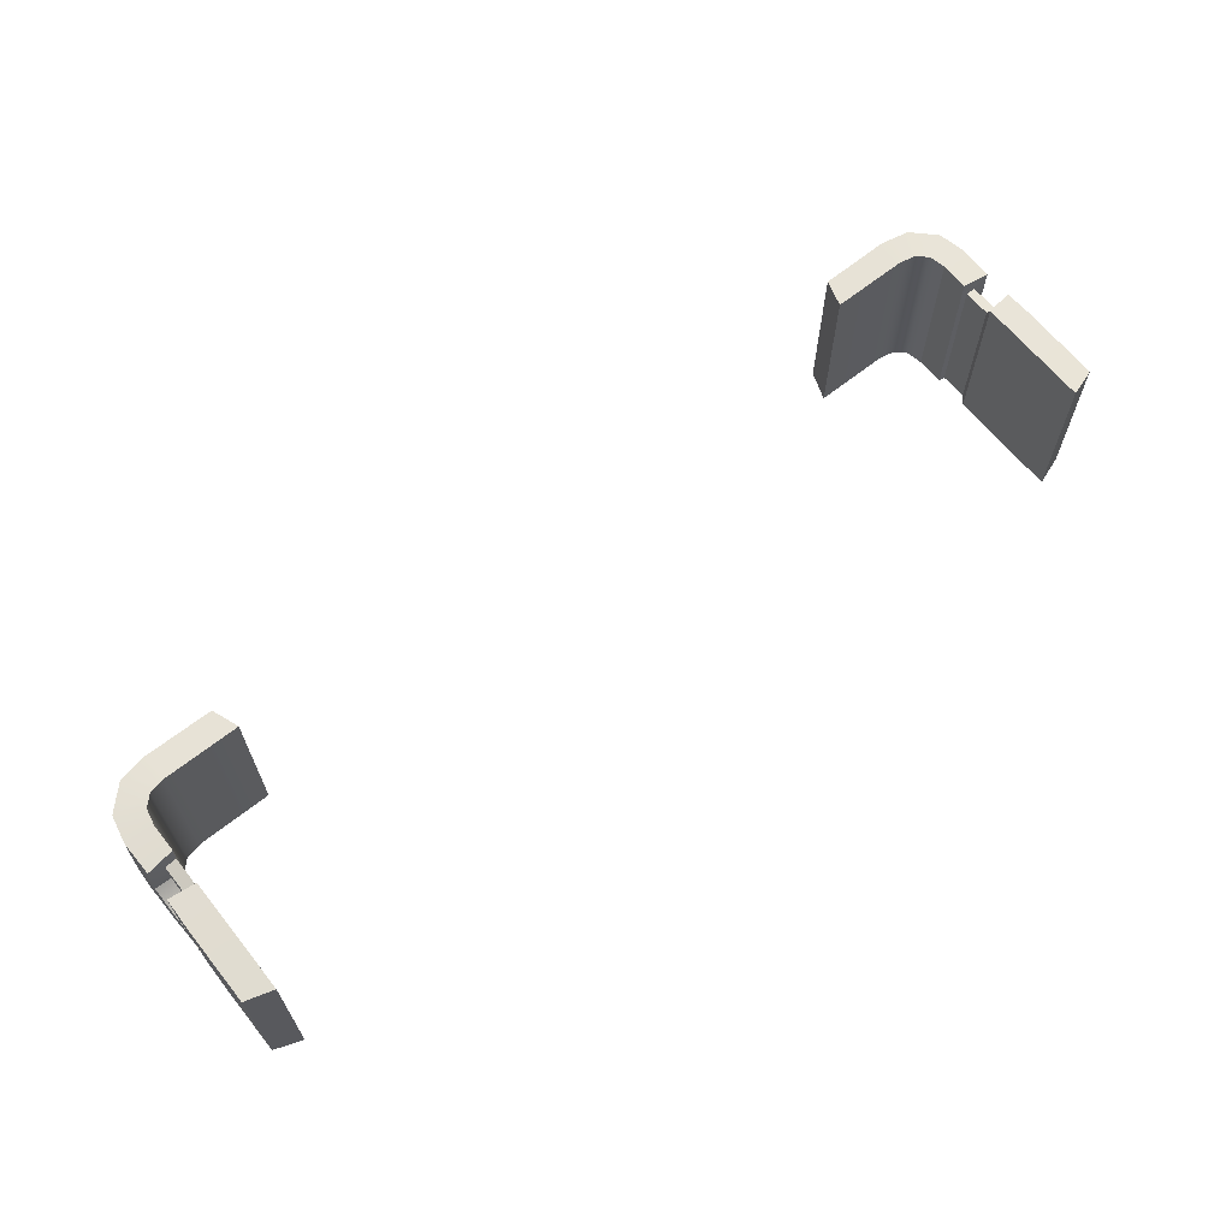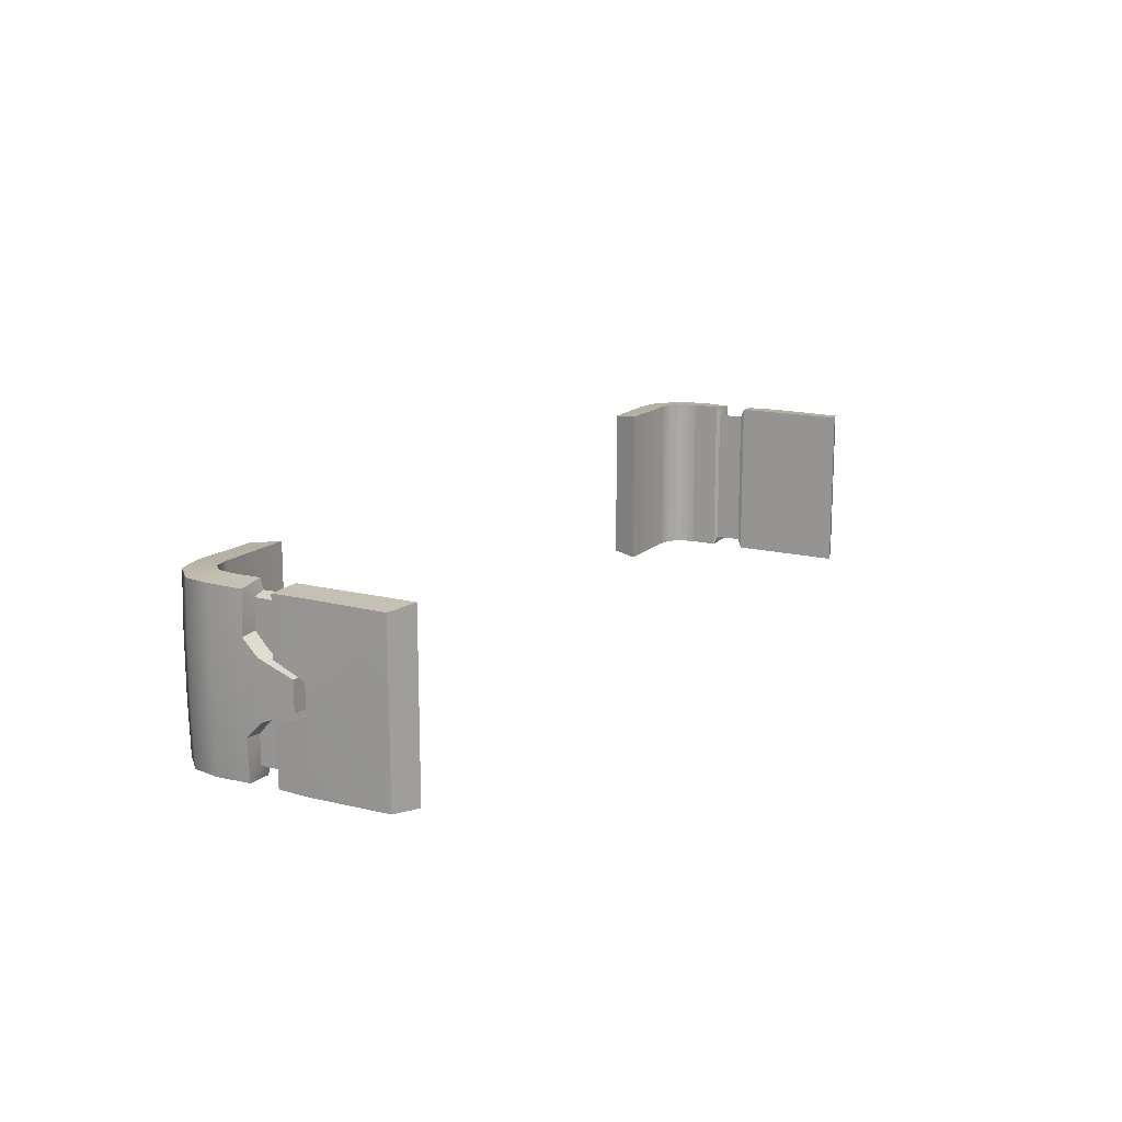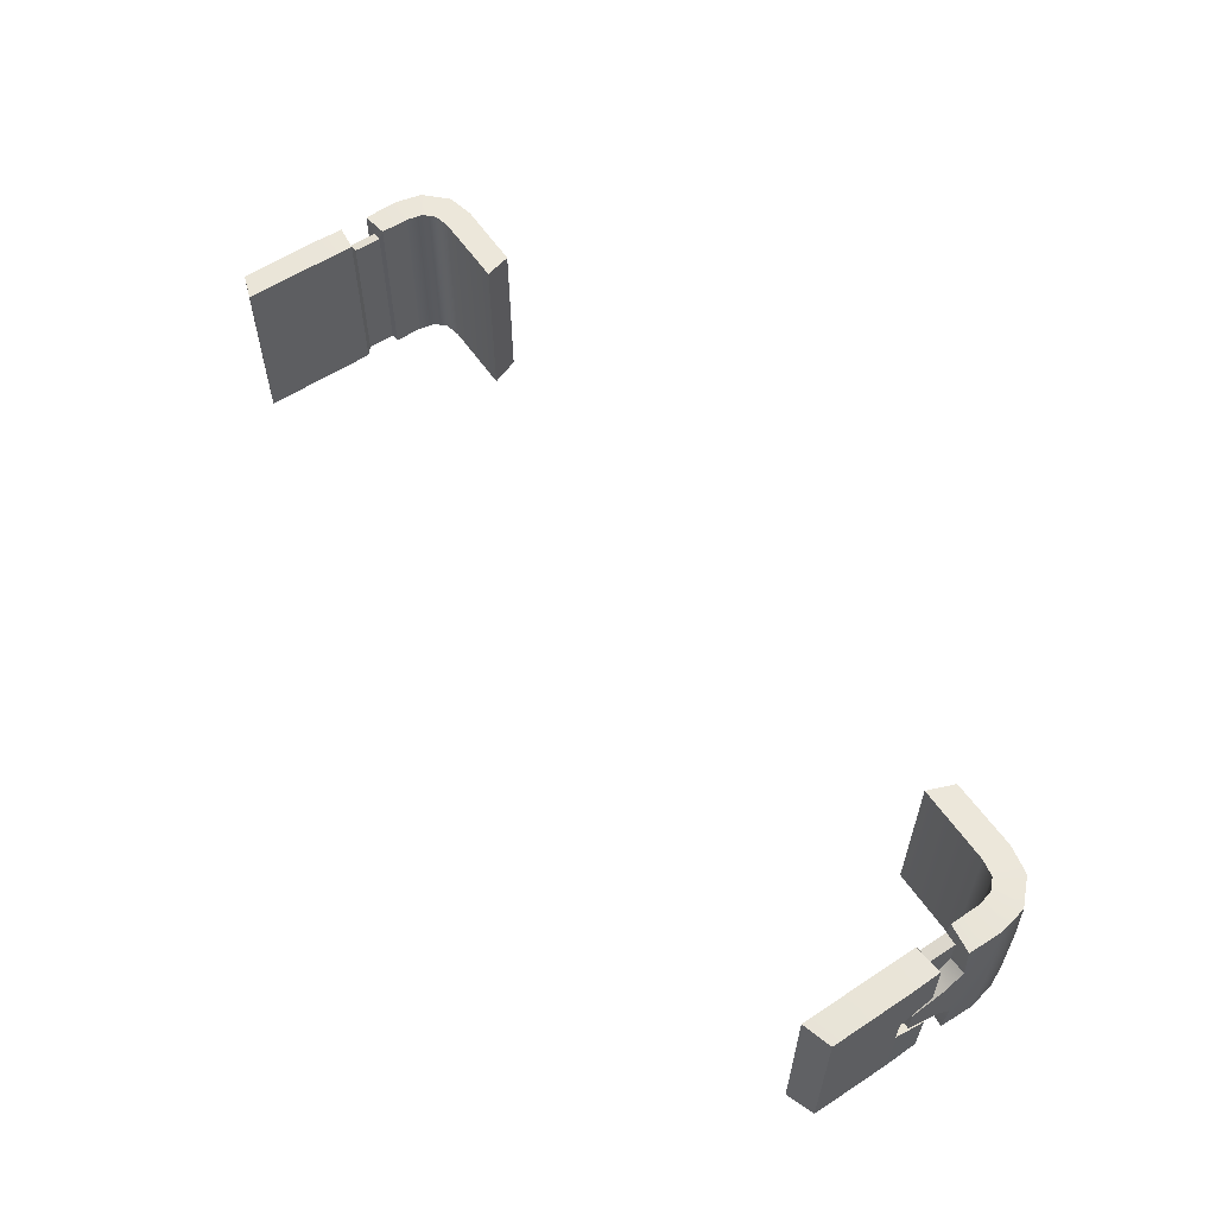
<metadata>
{"format":"obj","ext":"obj","renderer":"f3d","projection":"perspective","resolution":1024,"background":"white","views":[{"elev":65.0,"azim":141.3,"up":"+Y"},{"elev":14.7,"azim":118.8,"up":"+Y"},{"elev":58.3,"azim":-124.1,"up":"+Y"}]}
</metadata>
<code>
g Crate_Sentinel_Clamps
v -0.4014 0.1002 0.2325
v -0.4125 0.09703 0.2653
v -0.494 0.09784 0.2657
v -0.4907 0.1002 0.2325
v -0.5264 0.09758 0.259
v -0.5101 0.1002 0.2286
v -0.5522 0.09758 0.2332
v -0.5218 0.1002 0.2169
v -0.5588 0.09784 0.2008
v -0.5257 0.1002 0.1975
v -0.5579 0.09725 0.1613
v -0.5257 0.1002 0.1647
v -0.5257 -0.09977 0.0894
v -0.5257 -0.09977 -0.01257
v -0.5585 -0.09656 -0.001469
v -0.5588 -0.09754 0.0894
v -0.5578 -0.09681 0.1275
v -0.5257 -0.09977 0.1227
v -0.4907 -0.09977 0.2325
v -0.4125 -0.09656 0.2653
v -0.4014 -0.09977 0.2325
v -0.494 -0.09738 0.2657
v -0.5101 -0.09977 0.2286
v -0.5264 -0.09712 0.259
v -0.5218 -0.09977 0.2169
v -0.5522 -0.09712 0.2332
v -0.5257 -0.09977 0.1975
v -0.5588 -0.09738 0.2008
v -0.5578 -0.09679 0.1612
v -0.5257 -0.09977 0.1647
v -0.5257 0.1002 0.0894
v -0.5585 0.09703 -0.001469
v -0.5257 0.1002 -0.01257
v -0.5588 0.09801 0.0894
v -0.5257 0.1002 0.1227
v -0.5578 0.09729 0.1275
v -0.5274 -0.08871 0.16
v -0.5407 -0.08439 0.1437
v -0.5406 -0.08441 0.161
v -0.5274 -0.08871 0.1437
v -0.5274 -0.08871 0.1277
v -0.5407 -0.08439 0.1437
v -0.5407 -0.08439 0.1277
v -0.5257 0.1002 -0.01257
v -0.5585 0.09703 -0.001469
v -0.5585 -0.09656 -0.001469
v -0.5257 -0.09977 -0.01257
v -0.4014 -0.09977 0.2325
v -0.4125 -0.09656 0.2653
v -0.4125 0.09703 0.2653
v -0.4014 0.1002 0.2325
v -0.5578 0.09729 0.1275
v -0.5586 0.03298 0.1278
v -0.5593 0.01736 0.09197
v -0.5588 0.09801 0.0894
v -0.5598 0.01618 0.0882
v -0.5585 0.09703 -0.001469
v -0.5598 -0.01572 0.0882
v -0.5585 -0.09656 -0.001469
v -0.5588 -0.09754 0.0894
v -0.5593 -0.0169 0.09198
v -0.5586 -0.03247 0.1275
v -0.5578 -0.09681 0.1275
v -0.5586 -0.01647 0.1052
v -0.5586 0.01693 0.1052
v -0.5596 0.03252 0.1447
v -0.5596 -0.03207 0.1444
v -0.5599 -0.04994 0.1623
v -0.5598 0.05039 0.1623
v -0.5606 -0.0348 0.2014
v -0.5578 -0.09679 0.1612
v -0.5588 -0.09738 0.2008
v -0.5606 0.03523 0.201
v -0.5579 0.09725 0.1613
v -0.5588 0.09784 0.2008
v -0.5536 -0.03477 0.234
v -0.5522 -0.09712 0.2332
v -0.5536 0.03523 0.234
v -0.5522 0.09758 0.2332
v -0.5272 -0.03477 0.2605
v -0.5264 -0.09712 0.259
v -0.5272 0.03523 0.2605
v -0.5264 0.09758 0.259
v -0.4941 -0.03477 0.2675
v -0.494 -0.09738 0.2657
v -0.4125 -0.09656 0.2653
v -0.4941 0.03523 0.2675
v -0.494 0.09784 0.2657
v -0.4125 0.09703 0.2653
v -0.5407 -0.05144 0.161
v -0.5406 -0.08441 0.161
v -0.5407 -0.08439 0.1437
v -0.5407 -0.03253 0.1437
v -0.5407 -0.03253 0.1274
v -0.5407 -0.08439 0.1277
v -0.5274 0.08918 0.16
v -0.5408 0.08499 0.161
v -0.5407 0.08486 0.1437
v -0.5274 0.08918 0.1437
v -0.5407 0.08486 0.1277
v -0.5274 0.08918 0.1277
v -0.5407 0.08486 0.1437
v -0.5407 0.08486 0.1437
v -0.5408 0.08499 0.161
v -0.5407 0.0519 0.161
v -0.5407 0.03303 0.1437
v -0.5407 0.03303 0.1277
v -0.5407 0.08486 0.1277
v -0.5257 -0.09977 0.1647
v -0.5274 -0.08871 0.16
v -0.5406 -0.08441 0.161
v -0.5578 -0.09679 0.1612
v -0.5407 -0.05144 0.161
v -0.5599 -0.04994 0.1623
v -0.5599 -0.04994 0.1623
v -0.5407 -0.05144 0.161
v -0.5407 -0.03253 0.1437
v -0.5596 -0.03207 0.1444
v -0.5407 -0.01629 0.1052
v -0.5586 -0.01647 0.1052
v -0.5586 -0.01647 0.1052
v -0.5407 -0.01629 0.1052
v -0.5407 0.01675 0.1052
v -0.5586 0.01693 0.1052
v -0.5586 0.01693 0.1052
v -0.5407 0.01675 0.1052
v -0.5407 0.03303 0.1437
v -0.5596 0.03252 0.1447
v -0.5407 0.0519 0.161
v -0.5598 0.05039 0.1623
v -0.5598 0.05039 0.1623
v -0.5407 0.0519 0.161
v -0.5408 0.08499 0.161
v -0.5579 0.09725 0.1613
v -0.5274 0.08918 0.16
v -0.5257 0.1002 0.1647
v -0.5257 0.1002 0.1227
v -0.5274 0.08918 0.1277
v -0.5407 0.08486 0.1277
v -0.5578 0.09729 0.1275
v -0.5407 0.03303 0.1277
v -0.5586 0.03298 0.1278
v -0.5586 0.03298 0.1278
v -0.5407 0.03303 0.1277
v -0.5407 0.01675 0.0894
v -0.5593 0.01736 0.09197
v -0.5598 0.01618 0.0882
v -0.5598 0.01618 0.0882
v -0.5407 0.01675 0.0894
v -0.5407 -0.01629 0.0894
v -0.5598 -0.01572 0.0882
v -0.5598 -0.01572 0.0882
v -0.5407 -0.01629 0.0894
v -0.5593 -0.0169 0.09198
v -0.5407 -0.03253 0.1274
v -0.5586 -0.03247 0.1275
v -0.5586 -0.03247 0.1275
v -0.5407 -0.03253 0.1274
v -0.5407 -0.08439 0.1277
v -0.5578 -0.09681 0.1275
v -0.5274 -0.08871 0.1277
v -0.5257 -0.09977 0.1227
v -0.5407 -0.03253 0.1274
v -0.5407 -0.01629 0.1052
v -0.5407 -0.03253 0.1437
v -0.5407 -0.01629 0.0894
v -0.5407 0.01675 0.1052
v -0.5407 0.01675 0.0894
v -0.5407 0.03303 0.1277
v -0.5407 0.03303 0.1437
v -0.5407 0.01675 0.1052
v -0.5407 0.01675 0.0894
v -0.5257 -0.09977 0.1975
v -0.5218 0.1002 0.2169
v -0.5257 0.1002 0.1975
v -0.5218 -0.09977 0.2169
v -0.5101 0.1002 0.2286
v -0.5101 -0.09977 0.2286
v -0.4907 0.1002 0.2325
v -0.4907 -0.09977 0.2325
v -0.4014 0.1002 0.2325
v -0.4014 -0.09977 0.2325
v -0.5257 0.1002 0.0894
v -0.5257 0.1002 -0.01257
v -0.5257 -0.09977 -0.01257
v -0.5257 -0.09977 0.0894
v -0.5257 0.1002 0.1227
v -0.5257 -0.09977 0.1227
v -0.5274 0.08918 0.16
v -0.5274 -0.08871 0.1437
v -0.5274 -0.08871 0.16
v -0.5274 0.08918 0.1437
v -0.5274 -0.08871 0.1277
v -0.5274 0.08918 0.1277
v -0.5257 -0.09977 0.1227
v -0.5274 -0.08871 0.1277
v -0.5274 0.08918 0.1277
v -0.5257 0.1002 0.1227
v -0.5274 -0.08871 0.16
v -0.5257 -0.09977 0.1647
v -0.5257 0.1002 0.1647
v -0.5274 0.08918 0.16
v -0.5257 -0.09977 0.1647
v -0.5257 -0.09977 0.1975
v -0.5257 0.1002 0.1975
v -0.5257 0.1002 0.1647
v 0.4014 0.1002 0.2325
v 0.494 0.09784 0.2657
v 0.4125 0.09703 0.2653
v 0.4907 0.1002 0.2325
v 0.5264 0.09758 0.259
v 0.5101 0.1002 0.2286
v 0.5522 0.09758 0.2332
v 0.5218 0.1002 0.2169
v 0.5588 0.09784 0.2008
v 0.5257 0.1002 0.1975
v 0.5579 0.09725 0.1613
v 0.5257 0.1002 0.1647
v 0.5585 -0.09656 -0.001469
v 0.5257 -0.09977 -0.01257
v 0.5257 -0.09977 0.0894
v 0.5588 -0.09754 0.0894
v 0.5578 -0.09681 0.1275
v 0.5257 -0.09977 0.1227
v 0.4907 -0.09977 0.2325
v 0.4014 -0.09977 0.2325
v 0.4125 -0.09656 0.2653
v 0.494 -0.09738 0.2657
v 0.5101 -0.09977 0.2286
v 0.5264 -0.09712 0.259
v 0.5218 -0.09977 0.2169
v 0.5522 -0.09712 0.2332
v 0.5257 -0.09977 0.1975
v 0.5588 -0.09738 0.2008
v 0.5578 -0.09679 0.1612
v 0.5257 -0.09977 0.1647
v 0.5257 0.1002 0.0894
v 0.5257 0.1002 -0.01257
v 0.5585 0.09703 -0.001469
v 0.5588 0.09801 0.0894
v 0.5257 0.1002 0.1227
v 0.5578 0.09729 0.1275
v 0.5407 -0.08439 0.1437
v 0.5274 -0.08871 0.16
v 0.5406 -0.08441 0.161
v 0.5274 -0.08871 0.1437
v 0.5407 -0.08439 0.1437
v 0.5274 -0.08871 0.1277
v 0.5407 -0.08439 0.1277
v 0.5257 0.1002 -0.01257
v 0.5257 -0.09977 -0.01257
v 0.5585 -0.09656 -0.001469
v 0.5585 0.09703 -0.001469
v 0.4014 -0.09977 0.2325
v 0.4014 0.1002 0.2325
v 0.4125 0.09703 0.2653
v 0.4125 -0.09656 0.2653
v 0.5578 0.09729 0.1275
v 0.5593 0.01736 0.09197
v 0.5586 0.03298 0.1278
v 0.5588 0.09801 0.0894
v 0.5598 0.01618 0.0882
v 0.5585 0.09703 -0.001469
v 0.5598 -0.01572 0.0882
v 0.5585 -0.09656 -0.001469
v 0.5588 -0.09754 0.0894
v 0.5593 -0.0169 0.09198
v 0.5586 -0.03247 0.1275
v 0.5578 -0.09681 0.1275
v 0.5586 -0.01647 0.1052
v 0.5596 0.03252 0.1447
v 0.5586 0.01693 0.1052
v 0.5596 -0.03207 0.1444
v 0.5599 -0.04994 0.1623
v 0.5598 0.05039 0.1623
v 0.5606 -0.0348 0.2014
v 0.5578 -0.09679 0.1612
v 0.5588 -0.09738 0.2008
v 0.5606 0.03523 0.201
v 0.5579 0.09725 0.1613
v 0.5588 0.09784 0.2008
v 0.5536 -0.03477 0.234
v 0.5522 -0.09712 0.2332
v 0.5536 0.03523 0.234
v 0.5522 0.09758 0.2332
v 0.5272 -0.03477 0.2605
v 0.5264 -0.09712 0.259
v 0.5272 0.03523 0.2605
v 0.5264 0.09758 0.259
v 0.4941 -0.03477 0.2675
v 0.494 -0.09738 0.2657
v 0.4125 -0.09656 0.2653
v 0.4941 0.03523 0.2675
v 0.494 0.09784 0.2657
v 0.4125 0.09703 0.2653
v 0.5407 -0.05144 0.161
v 0.5407 -0.08439 0.1437
v 0.5406 -0.08441 0.161
v 0.5407 -0.03253 0.1437
v 0.5407 -0.03253 0.1274
v 0.5407 -0.08439 0.1277
v 0.5274 0.08918 0.16
v 0.5407 0.08486 0.1437
v 0.5408 0.08499 0.161
v 0.5274 0.08918 0.1437
v 0.5274 0.08918 0.1277
v 0.5407 0.08486 0.1277
v 0.5407 0.08486 0.1437
v 0.5407 0.0519 0.161
v 0.5408 0.08499 0.161
v 0.5407 0.08486 0.1437
v 0.5407 0.03303 0.1437
v 0.5407 0.03303 0.1277
v 0.5407 0.08486 0.1277
v 0.5257 -0.09977 0.1647
v 0.5406 -0.08441 0.161
v 0.5274 -0.08871 0.16
v 0.5578 -0.09679 0.1612
v 0.5407 -0.05144 0.161
v 0.5599 -0.04994 0.1623
v 0.5599 -0.04994 0.1623
v 0.5407 -0.03253 0.1437
v 0.5407 -0.05144 0.161
v 0.5596 -0.03207 0.1444
v 0.5407 -0.01629 0.1052
v 0.5586 -0.01647 0.1052
v 0.5586 -0.01647 0.1052
v 0.5586 0.01693 0.1052
v 0.5407 0.01675 0.1052
v 0.5407 -0.01629 0.1052
v 0.5586 0.01693 0.1052
v 0.5407 0.03303 0.1437
v 0.5407 0.01675 0.1052
v 0.5596 0.03252 0.1447
v 0.5407 0.0519 0.161
v 0.5598 0.05039 0.1623
v 0.5598 0.05039 0.1623
v 0.5408 0.08499 0.161
v 0.5407 0.0519 0.161
v 0.5579 0.09725 0.1613
v 0.5274 0.08918 0.16
v 0.5257 0.1002 0.1647
v 0.5257 0.1002 0.1227
v 0.5407 0.08486 0.1277
v 0.5274 0.08918 0.1277
v 0.5578 0.09729 0.1275
v 0.5407 0.03303 0.1277
v 0.5586 0.03298 0.1278
v 0.5586 0.03298 0.1278
v 0.5407 0.01675 0.0894
v 0.5407 0.03303 0.1277
v 0.5593 0.01736 0.09197
v 0.5598 0.01618 0.0882
v 0.5598 0.01618 0.0882
v 0.5598 -0.01572 0.0882
v 0.5407 -0.01629 0.0894
v 0.5407 0.01675 0.0894
v 0.5598 -0.01572 0.0882
v 0.5593 -0.0169 0.09198
v 0.5407 -0.01629 0.0894
v 0.5407 -0.03253 0.1274
v 0.5586 -0.03247 0.1275
v 0.5586 -0.03247 0.1275
v 0.5407 -0.08439 0.1277
v 0.5407 -0.03253 0.1274
v 0.5578 -0.09681 0.1275
v 0.5274 -0.08871 0.1277
v 0.5257 -0.09977 0.1227
v 0.5407 -0.01629 0.1052
v 0.5407 -0.03253 0.1274
v 0.5407 -0.03253 0.1437
v 0.5407 -0.01629 0.0894
v 0.5407 0.01675 0.1052
v 0.5407 0.01675 0.0894
v 0.5407 0.03303 0.1277
v 0.5407 0.01675 0.0894
v 0.5407 0.01675 0.1052
v 0.5407 0.03303 0.1437
v 0.5218 0.1002 0.2169
v 0.5257 -0.09977 0.1975
v 0.5257 0.1002 0.1975
v 0.5218 -0.09977 0.2169
v 0.5101 0.1002 0.2286
v 0.5101 -0.09977 0.2286
v 0.4907 0.1002 0.2325
v 0.4907 -0.09977 0.2325
v 0.4014 0.1002 0.2325
v 0.4014 -0.09977 0.2325
v 0.5257 -0.09977 -0.01257
v 0.5257 0.1002 -0.01257
v 0.5257 0.1002 0.0894
v 0.5257 -0.09977 0.0894
v 0.5257 0.1002 0.1227
v 0.5257 -0.09977 0.1227
v 0.5274 -0.08871 0.1437
v 0.5274 0.08918 0.16
v 0.5274 -0.08871 0.16
v 0.5274 0.08918 0.1437
v 0.5274 -0.08871 0.1277
v 0.5274 0.08918 0.1277
v 0.5274 0.08918 0.1277
v 0.5274 -0.08871 0.1277
v 0.5257 -0.09977 0.1227
v 0.5257 0.1002 0.1227
v 0.5257 0.1002 0.1647
v 0.5257 -0.09977 0.1647
v 0.5274 -0.08871 0.16
v 0.5274 0.08918 0.16
v 0.5257 0.1002 0.1975
v 0.5257 -0.09977 0.1975
v 0.5257 -0.09977 0.1647
v 0.5257 0.1002 0.1647
g Crate_Sentinel_Clamps_0
f 3 2 1
f 4 3 1
f 5 3 4
f 6 5 4
f 7 5 6
f 8 7 6
f 9 7 8
f 10 9 8
f 11 9 10
f 12 11 10
f 15 14 13
f 16 15 13
f 17 16 13
f 18 17 13
f 21 20 19
f 20 22 19
f 19 22 23
f 22 24 23
f 23 24 25
f 24 26 25
f 25 26 27
f 26 28 27
f 28 29 27
f 29 30 27
f 33 32 31
f 32 34 31
f 31 34 35
f 34 36 35
f 39 38 37
f 38 40 37
f 40 42 41
f 42 43 41
f 46 45 44
f 47 46 44
f 50 49 48
f 51 50 48
f 54 53 52
f 55 54 52
f 56 54 55
f 57 56 55
f 58 56 57
f 59 58 57
f 58 59 60
f 61 58 60
f 61 60 62
f 60 63 62
f 66 65 64
f 67 66 64
f 67 68 66
f 68 69 66
f 69 68 70
f 68 71 70
f 71 72 70
f 73 69 70
f 74 69 73
f 75 74 73
f 76 70 72
f 70 76 73
f 77 76 72
f 73 78 75
f 76 78 73
f 78 79 75
f 80 76 77
f 76 80 78
f 81 80 77
f 78 82 79
f 80 82 78
f 82 83 79
f 84 80 81
f 80 84 82
f 85 84 81
f 85 86 84
f 82 87 83
f 84 87 82
f 84 86 87
f 87 88 83
f 86 89 87
f 87 89 88
f 92 91 90
f 93 92 90
f 92 93 94
f 95 92 94
f 98 97 96
f 99 98 96
f 99 101 100
f 102 99 100
f 105 104 103
f 106 105 103
f 106 103 107
f 103 108 107
f 111 110 109
f 112 111 109
f 113 111 112
f 114 113 112
f 117 116 115
f 118 117 115
f 119 117 118
f 120 119 118
f 123 122 121
f 124 123 121
f 127 126 125
f 128 127 125
f 129 127 128
f 130 129 128
f 133 132 131
f 134 133 131
f 135 133 134
f 136 135 134
f 139 138 137
f 140 139 137
f 141 139 140
f 142 141 140
f 145 144 143
f 146 145 143
f 147 145 146
f 150 149 148
f 151 150 148
f 154 153 152
f 155 153 154
f 156 155 154
f 159 158 157
f 160 159 157
f 161 159 160
f 162 161 160
f 165 164 163
f 164 166 163
f 164 167 166
f 167 168 166
f 171 170 169
f 172 171 169
f 175 174 173
f 174 176 173
f 174 177 176
f 177 178 176
f 177 179 178
f 179 180 178
f 179 181 180
f 181 182 180
f 185 184 183
f 186 185 183
f 183 187 186
f 187 188 186
f 191 190 189
f 190 192 189
f 190 193 192
f 193 194 192
f 197 196 195
f 198 197 195
f 201 200 199
f 202 201 199
f 205 204 203
f 206 205 203
f 209 208 207
f 208 210 207
f 208 211 210
f 211 212 210
f 211 213 212
f 213 214 212
f 213 215 214
f 215 216 214
f 215 217 216
f 217 218 216
f 221 220 219
f 222 221 219
f 222 223 221
f 223 224 221
f 227 226 225
f 228 227 225
f 228 225 229
f 230 228 229
f 230 229 231
f 232 230 231
f 232 231 233
f 234 232 233
f 234 233 235
f 233 236 235
f 239 238 237
f 240 239 237
f 240 237 241
f 242 240 241
f 245 244 243
f 244 246 243
f 246 248 247
f 248 249 247
f 252 251 250
f 253 252 250
f 256 255 254
f 257 256 254
f 260 259 258
f 259 261 258
f 259 262 261
f 262 263 261
f 262 264 263
f 264 265 263
f 266 265 264
f 267 266 264
f 266 267 268
f 269 266 268
f 272 271 270
f 271 273 270
f 273 271 274
f 271 275 274
f 274 275 276
f 274 276 277
f 276 278 277
f 275 279 276
f 275 280 279
f 280 281 279
f 278 276 282
f 282 276 279
f 283 278 282
f 279 281 284
f 284 282 279
f 281 285 284
f 283 282 286
f 286 282 284
f 287 283 286
f 284 285 288
f 288 286 284
f 285 289 288
f 287 286 290
f 290 286 288
f 291 287 290
f 292 291 290
f 288 289 293
f 293 290 288
f 292 290 293
f 289 294 293
f 295 292 293
f 295 293 294
f 298 297 296
f 297 299 296
f 299 297 300
f 297 301 300
f 304 303 302
f 303 305 302
f 307 306 305
f 308 307 305
f 311 310 309
f 312 311 309
f 312 313 311
f 313 314 311
f 317 316 315
f 316 318 315
f 316 319 318
f 319 320 318
f 323 322 321
f 322 324 321
f 322 325 324
f 325 326 324
f 329 328 327
f 330 329 327
f 333 332 331
f 332 334 331
f 332 335 334
f 335 336 334
f 339 338 337
f 338 340 337
f 338 341 340
f 341 342 340
f 345 344 343
f 344 346 343
f 344 347 346
f 347 348 346
f 351 350 349
f 350 352 349
f 350 353 352
f 356 355 354
f 357 356 354
f 360 359 358
f 360 361 359
f 361 362 359
f 365 364 363
f 364 366 363
f 364 367 366
f 367 368 366
f 371 370 369
f 370 372 369
f 369 372 373
f 372 374 373
f 377 376 375
f 378 377 375
f 381 380 379
f 380 382 379
f 379 382 383
f 382 384 383
f 383 384 385
f 384 386 385
f 385 386 387
f 386 388 387
f 391 390 389
f 392 391 389
f 391 392 393
f 392 394 393
f 397 396 395
f 396 398 395
f 395 398 399
f 398 400 399
f 403 402 401
f 404 403 401
f 407 406 405
f 408 407 405
f 411 410 409
f 412 411 409

</code>
